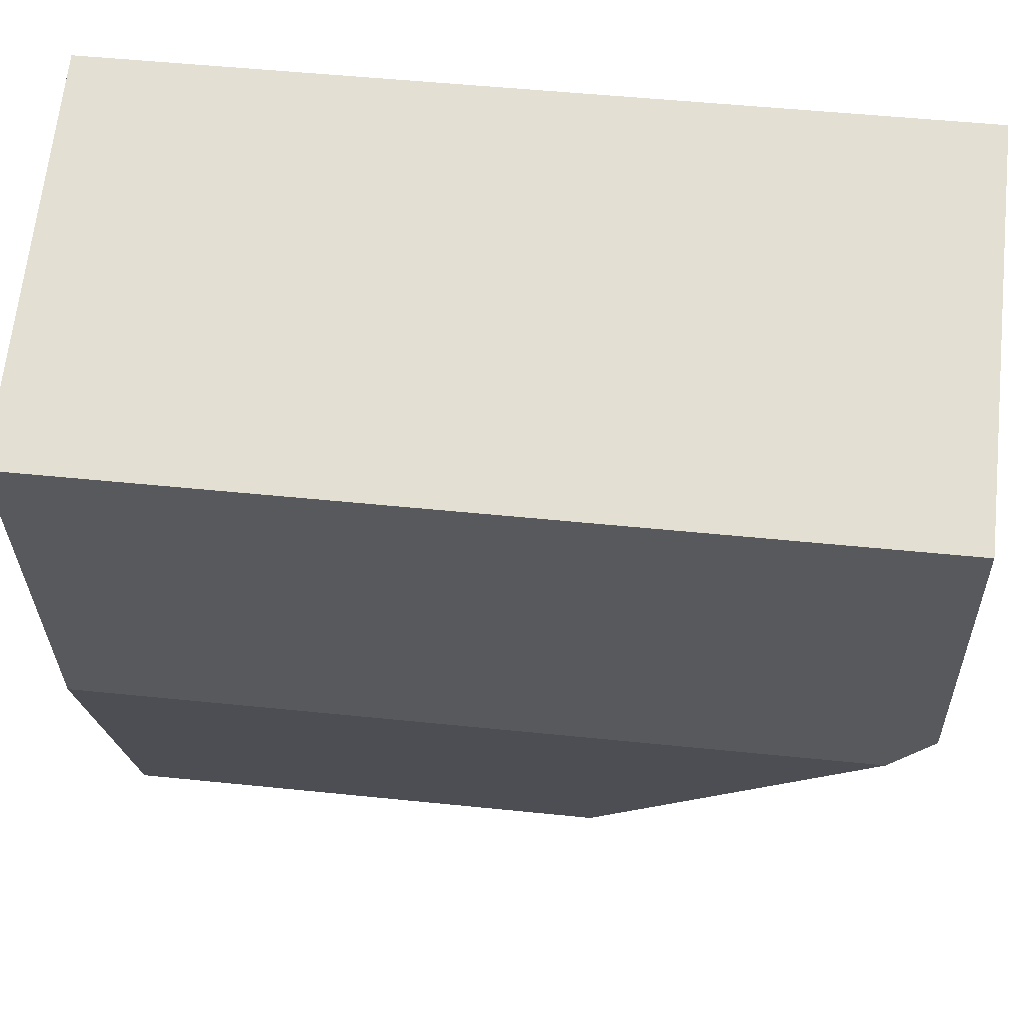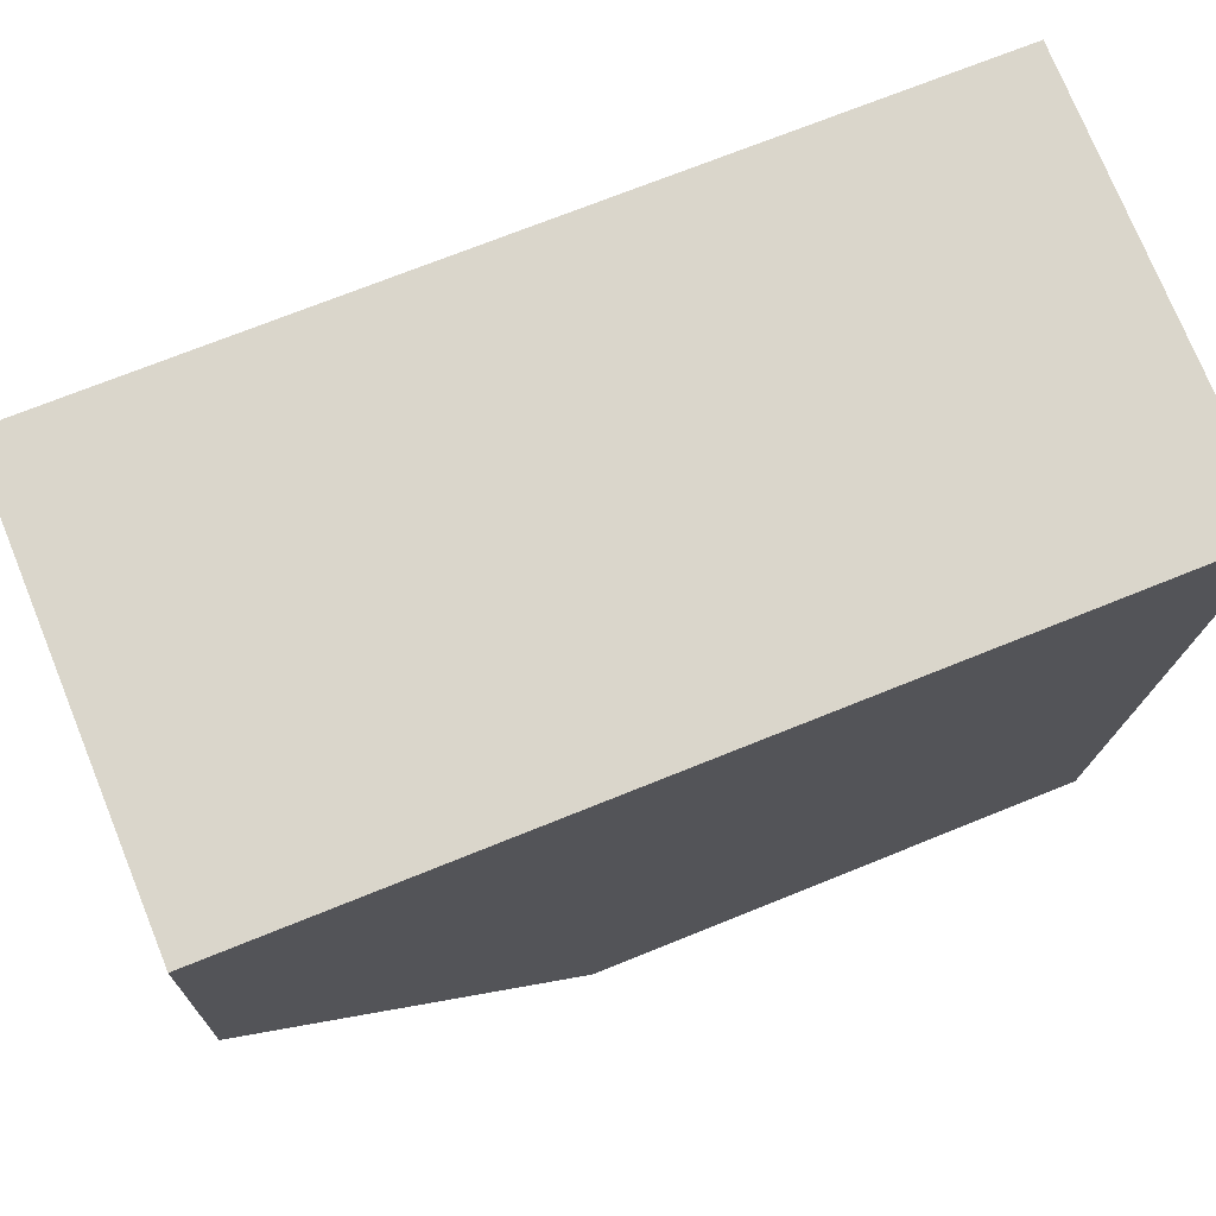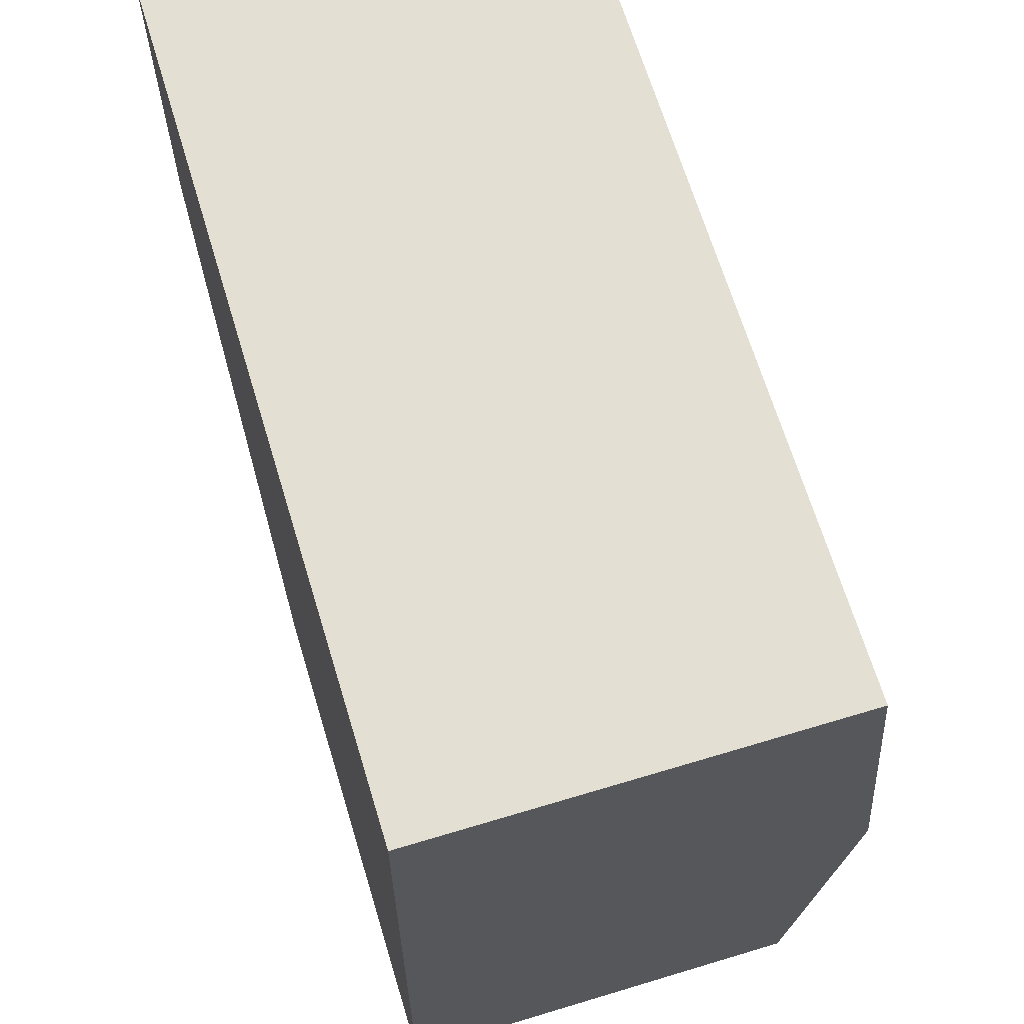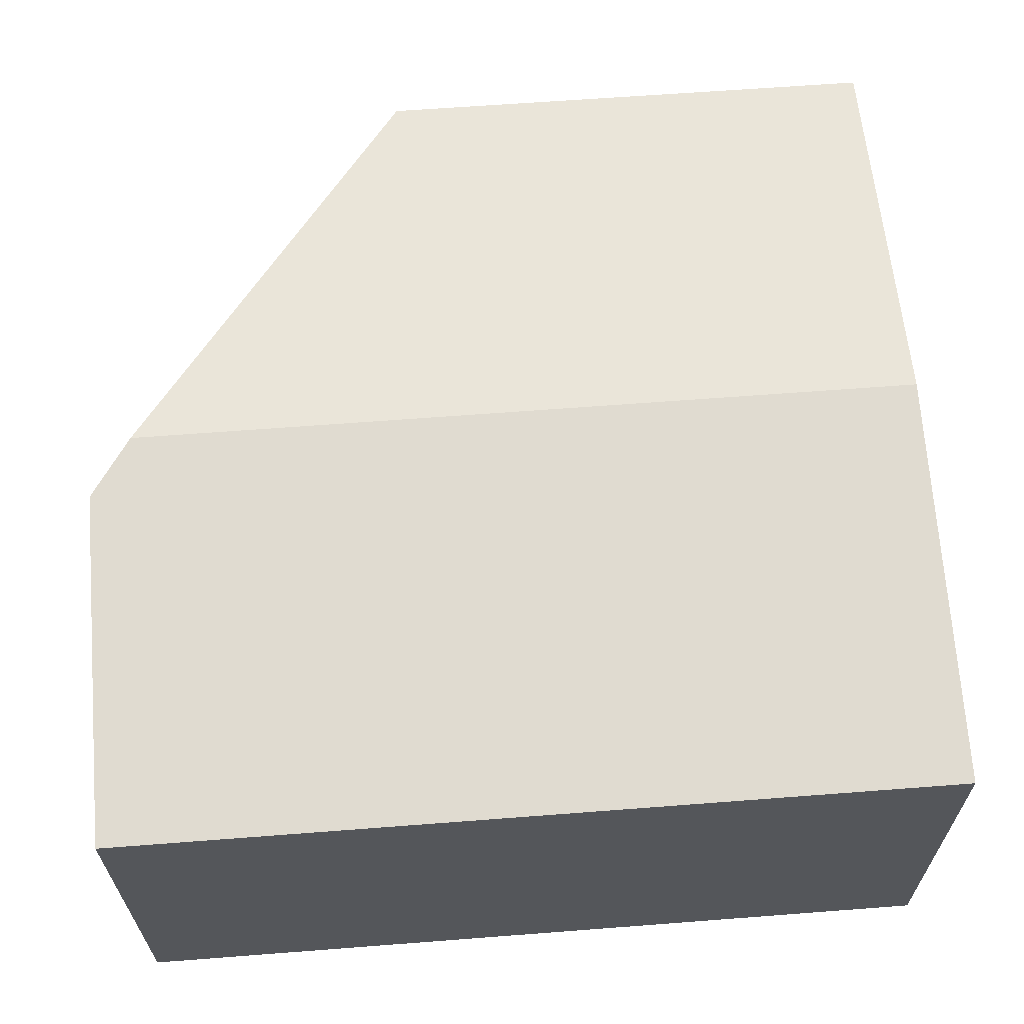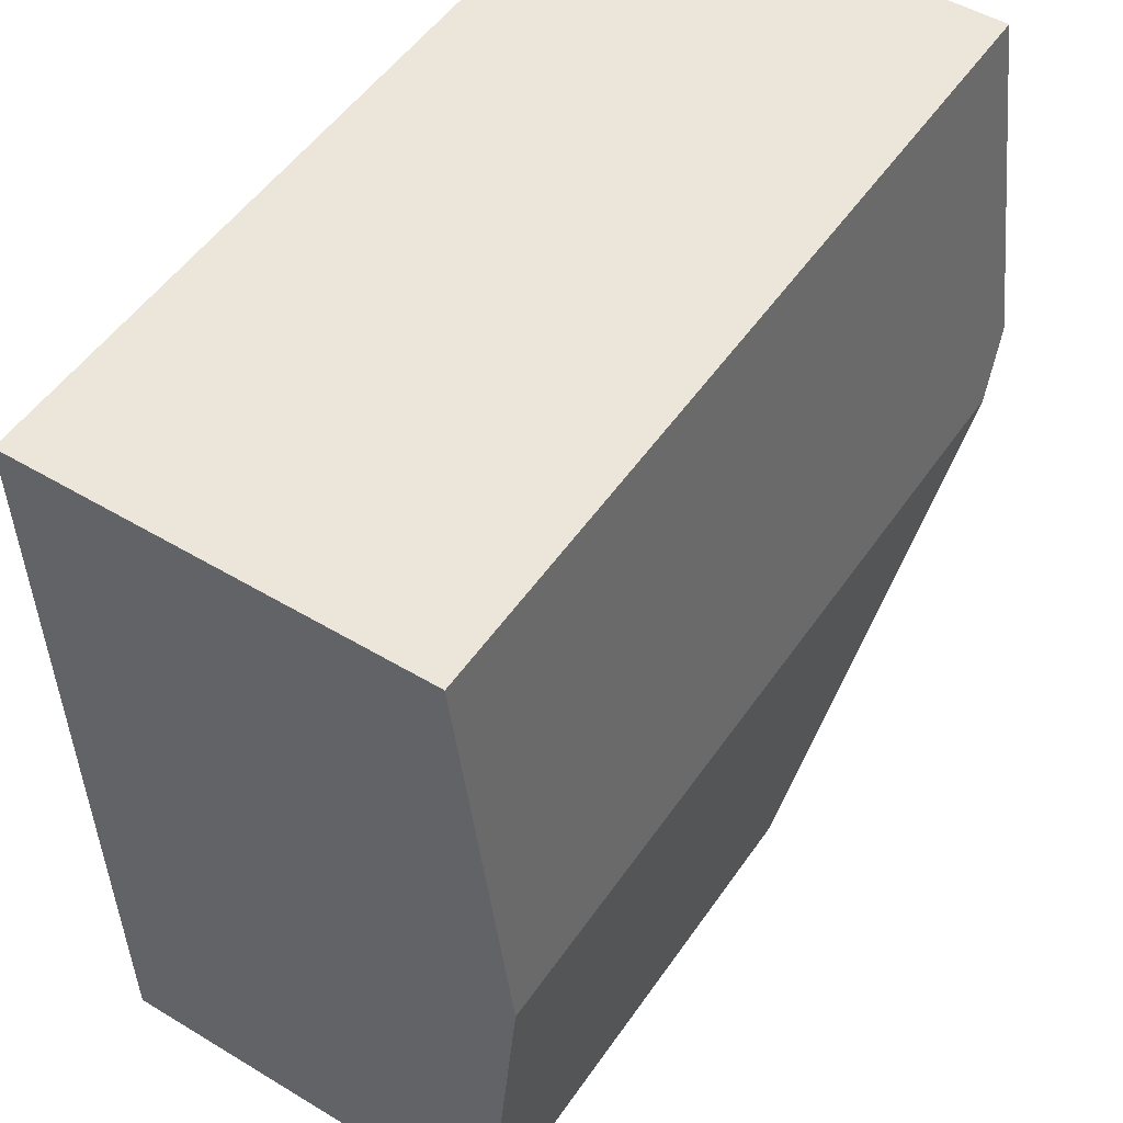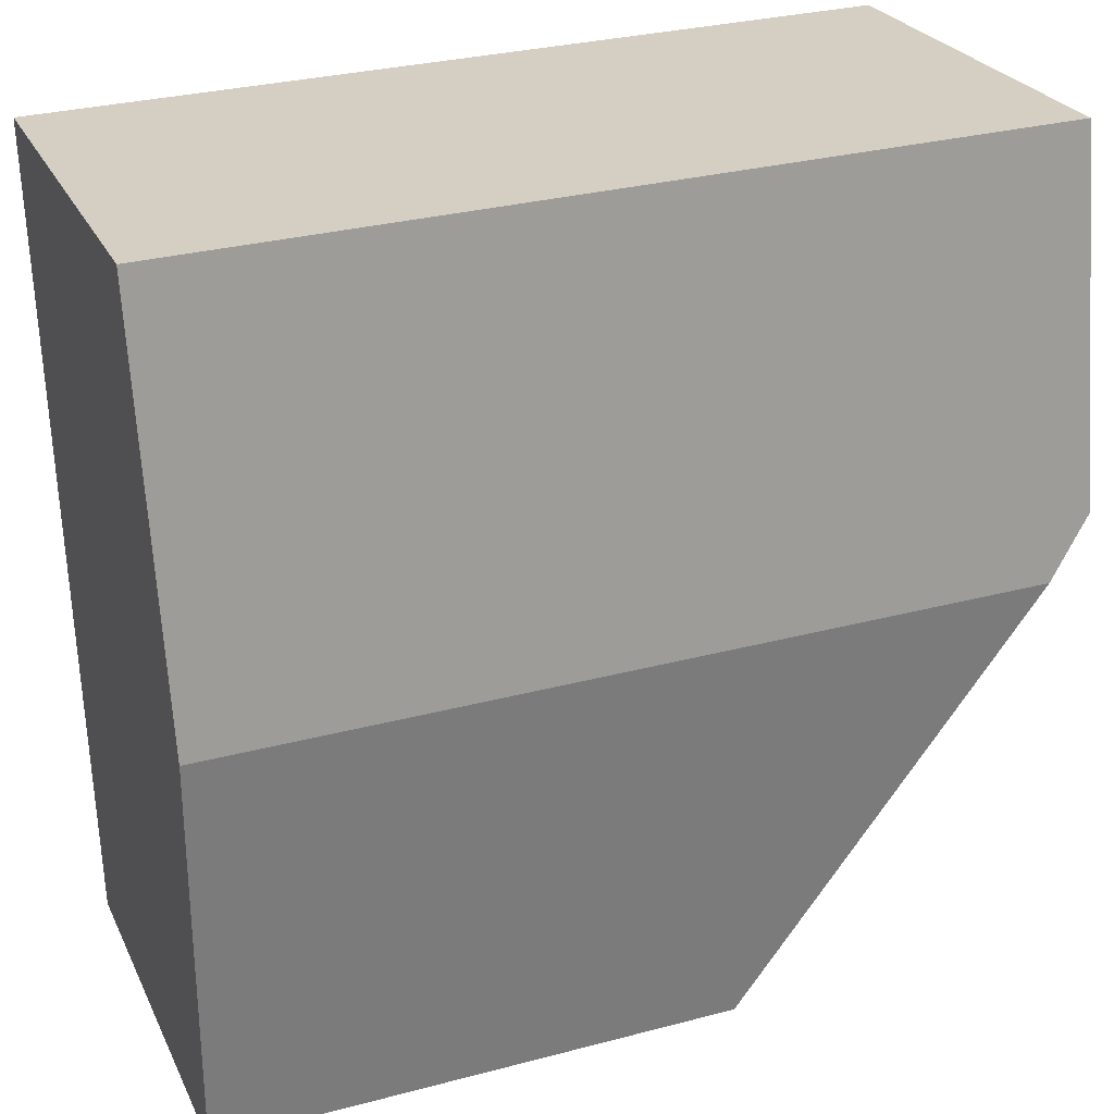
<metadata>
{"format":"obj","ext":"obj","renderer":"f3d","projection":"perspective","resolution":1024,"background":"white","views":[{"elev":66.2,"azim":-173.8,"up":"+Z"},{"elev":75.0,"azim":-22.1,"up":"+Z"},{"elev":65.4,"azim":73.1,"up":"+Z"},{"elev":64.0,"azim":-2.7,"up":"+Y"},{"elev":49.7,"azim":123.6,"up":"+Z"},{"elev":25.6,"azim":159.1,"up":"+Z"}]}
</metadata>
<code>
v  8.913 6.341 -7.49
v  12.81 7.03 -1.305
v  12.63 6.342 -7.598
v  0.612 7.03 -0.933
v  4.833 6.341 -7.371
v  0.172 6.341 5.387
v  0 6.93 4.243e-16
v  12.85 6.895 -0.072
v  12.99 6.341 4.997
v  12.63 4.652e-16 -7.598
v  12.81 7.991e-17 -1.305
v  12.99 -3.06e-16 4.997
v  12.85 4.409e-18 -0.072
v  4.833 4.513e-16 -7.371
v  8.913 4.586e-16 -7.49
v  0.612 5.713e-17 -0.933
v  0 0 0
v  0.172 -3.299e-16 5.387
g defaultobject
f 1 2 3
f 2 1 4
f 4 1 5
f 6 4 7
f 4 6 2
f 2 6 8
f 8 6 9
f 2 10 3
f 10 2 8
f 10 8 9
f 10 9 11
f 11 9 12
f 11 12 13
f 10 1 3
f 1 10 5
f 5 10 14
f 14 10 15
f 14 4 5
f 4 14 16
f 4 16 7
f 7 16 17
f 17 6 7
f 6 17 18
f 18 9 6
f 9 18 12
f 17 12 18
f 12 17 16
f 12 16 14
f 12 14 15
f 12 15 13
f 13 15 11
f 11 15 10

</code>
